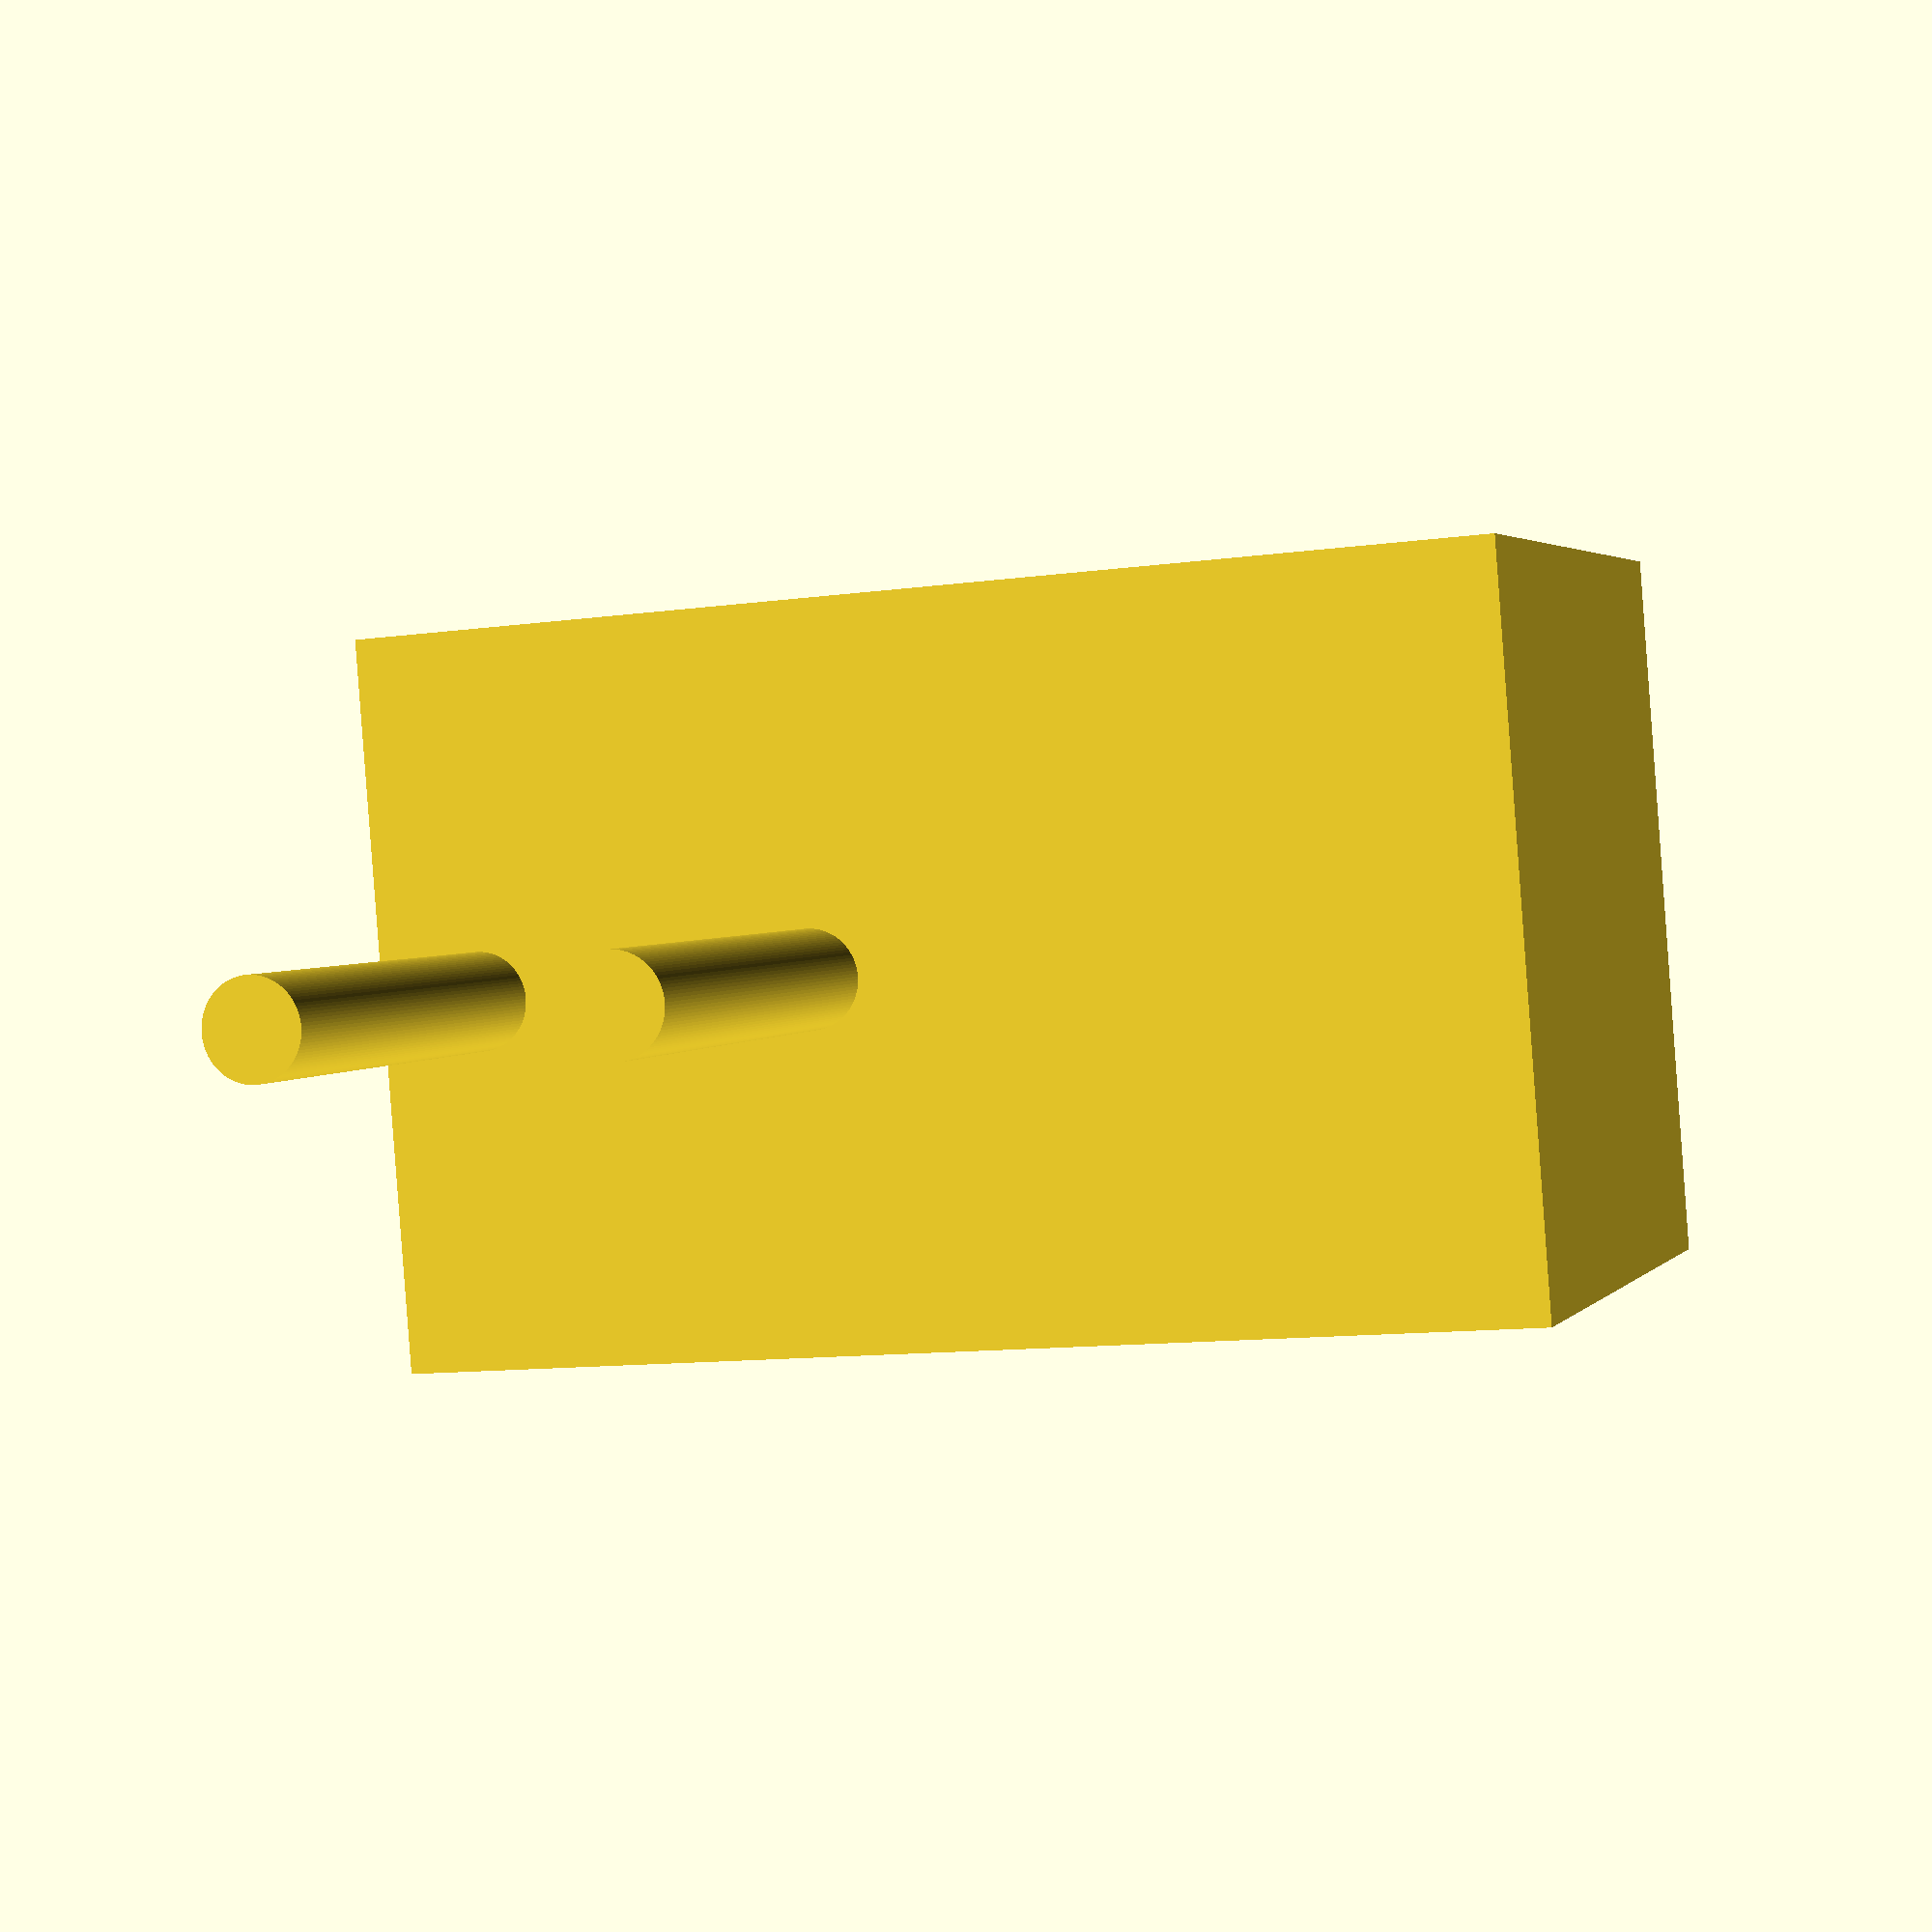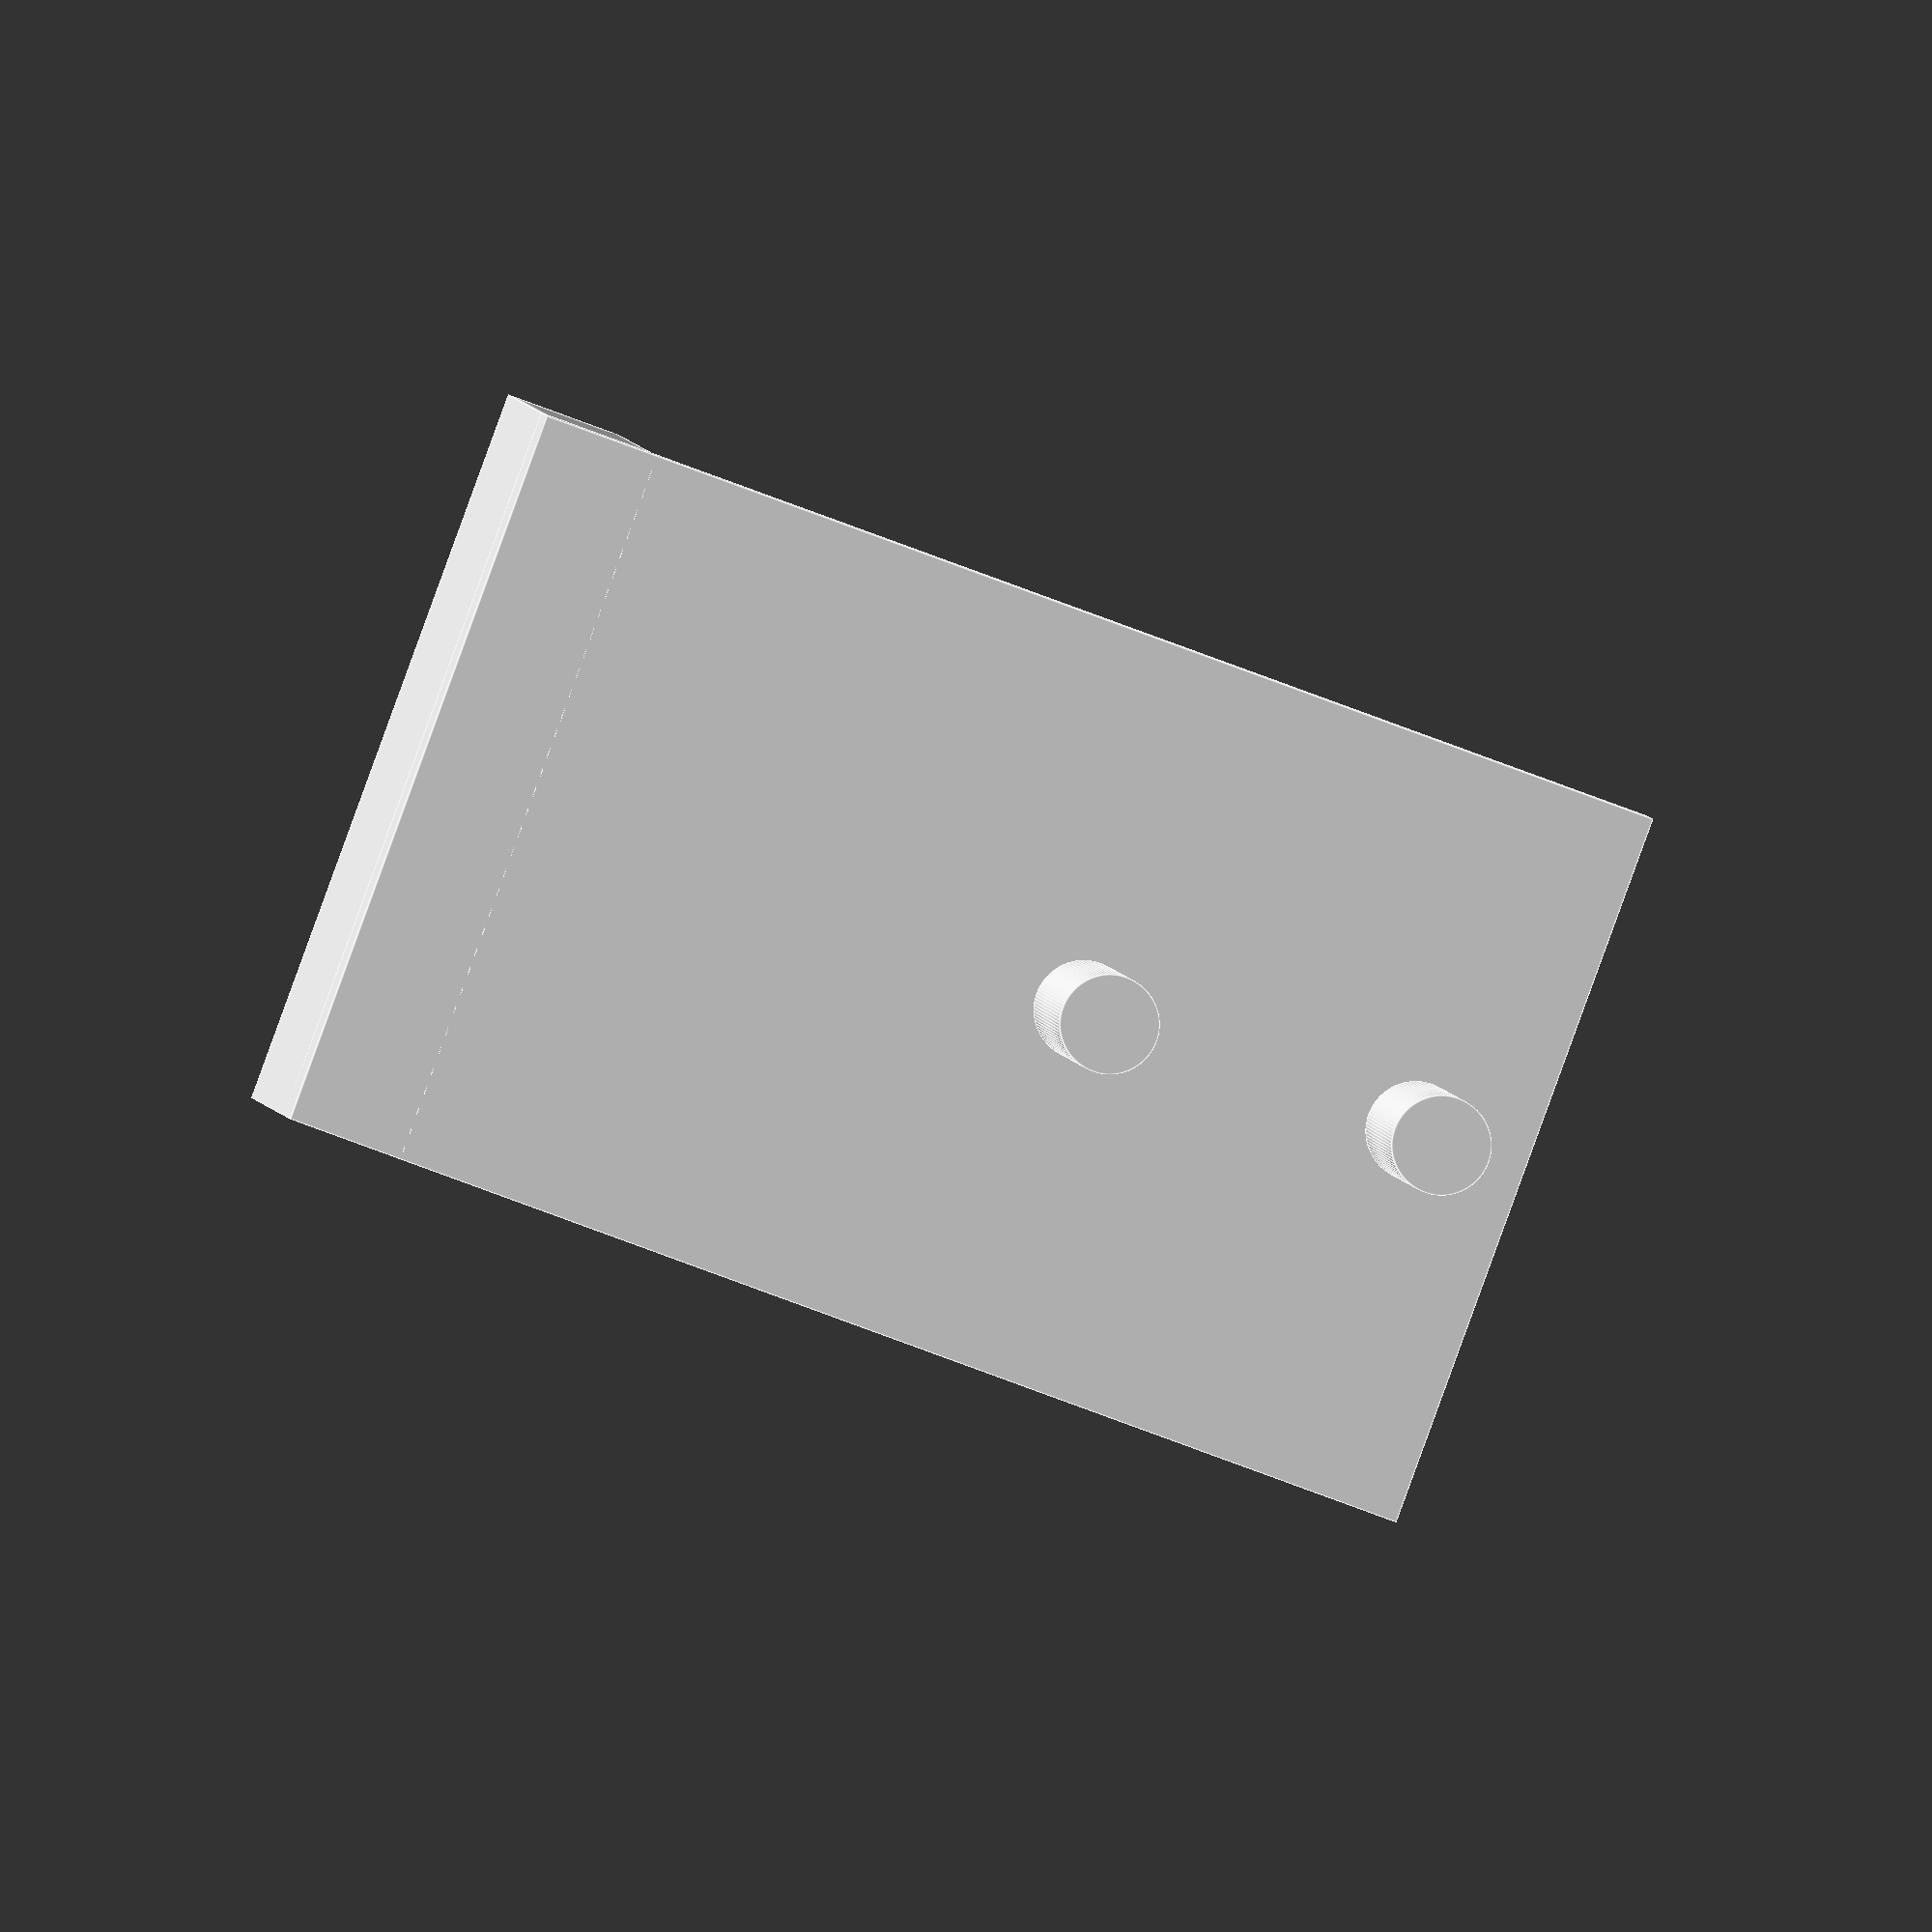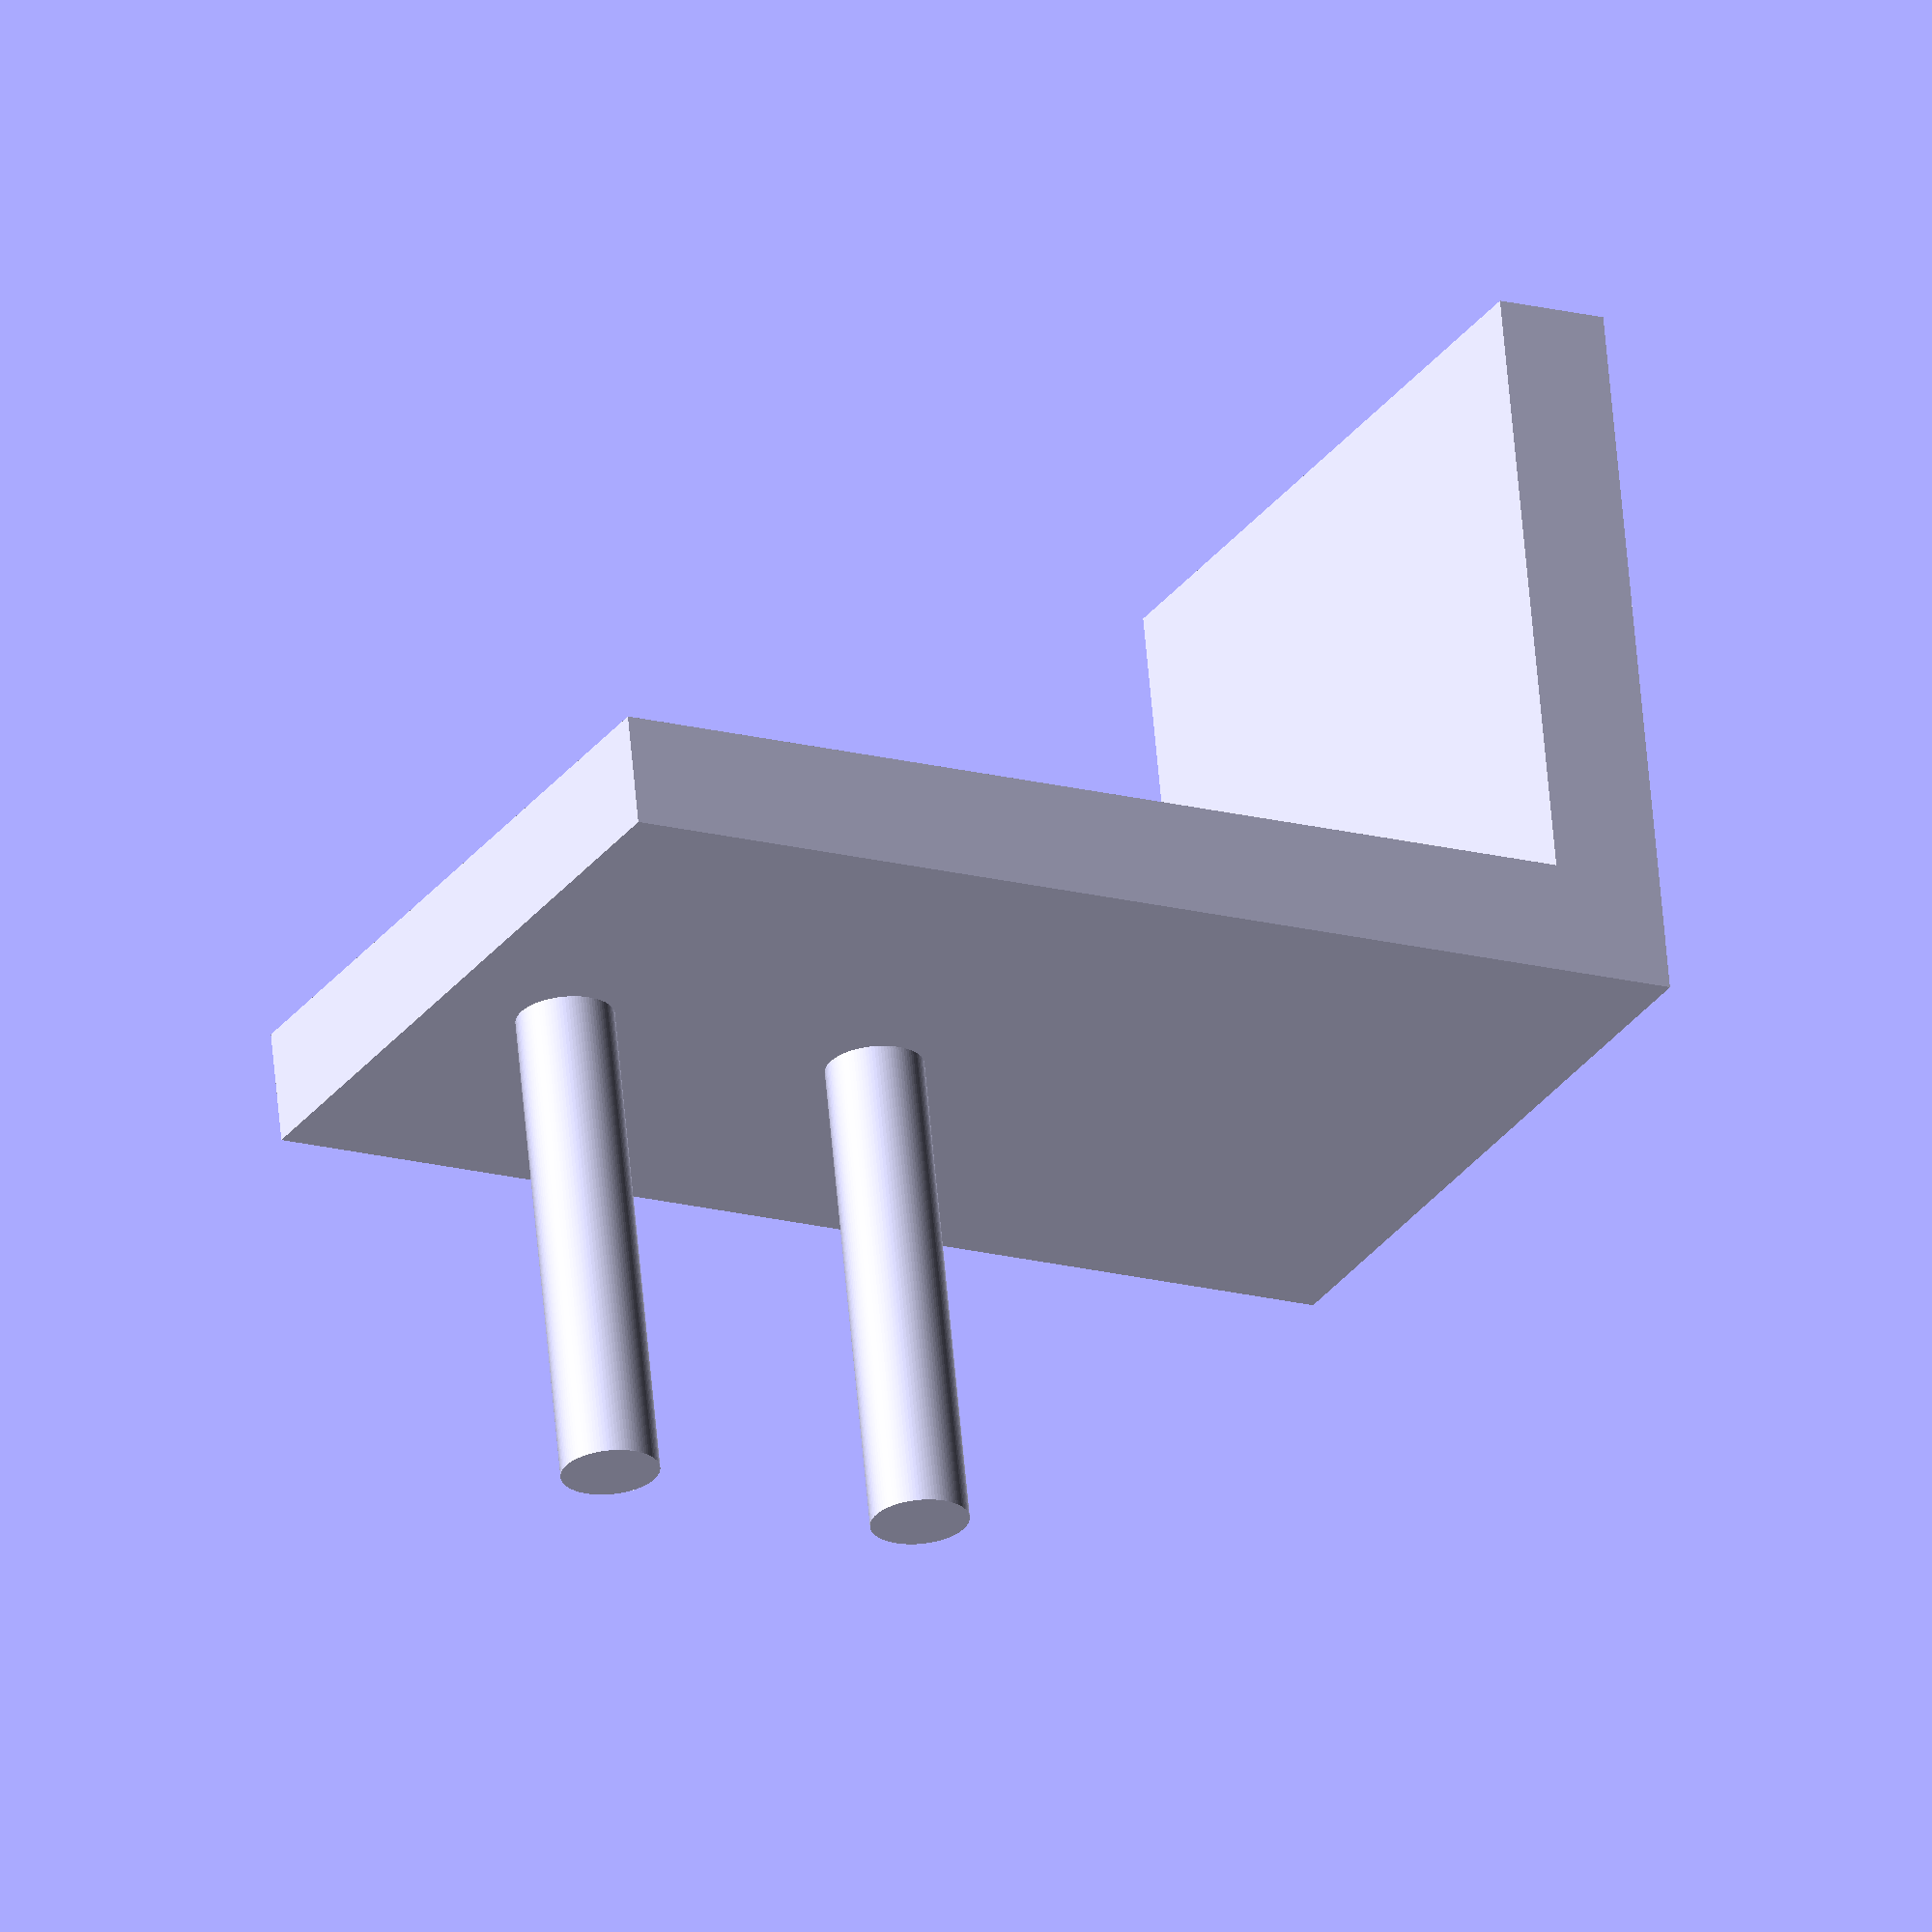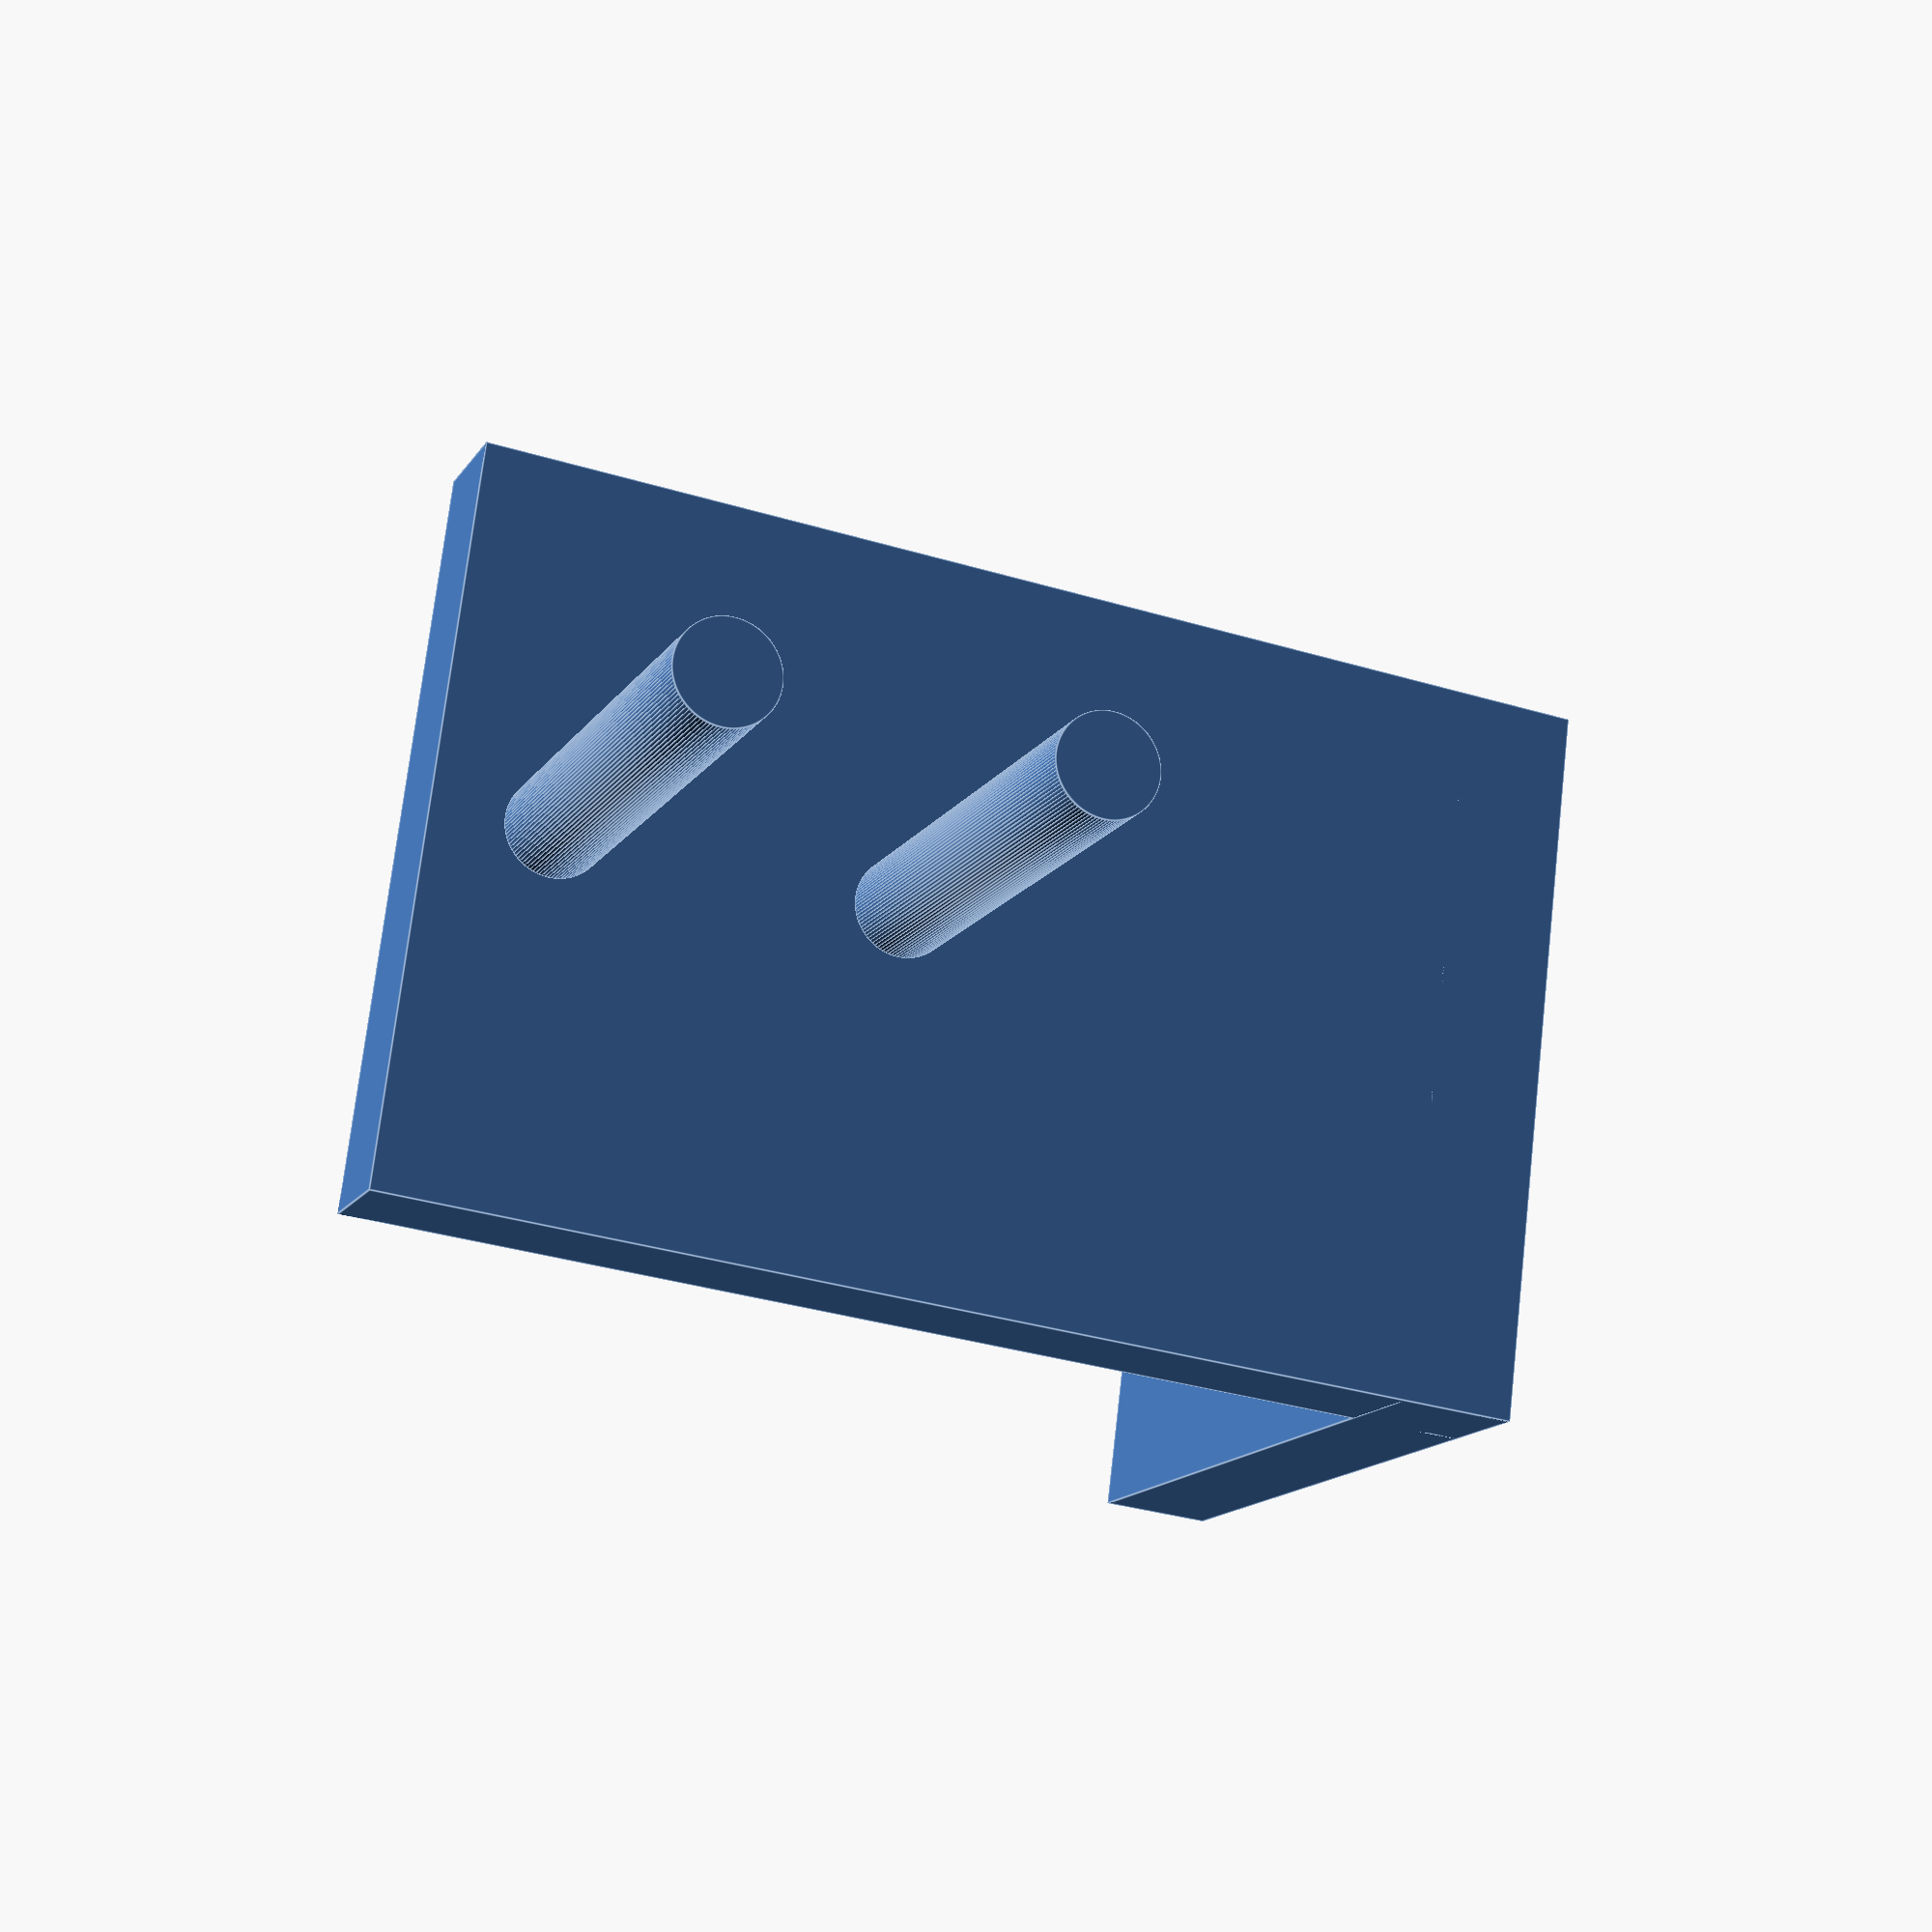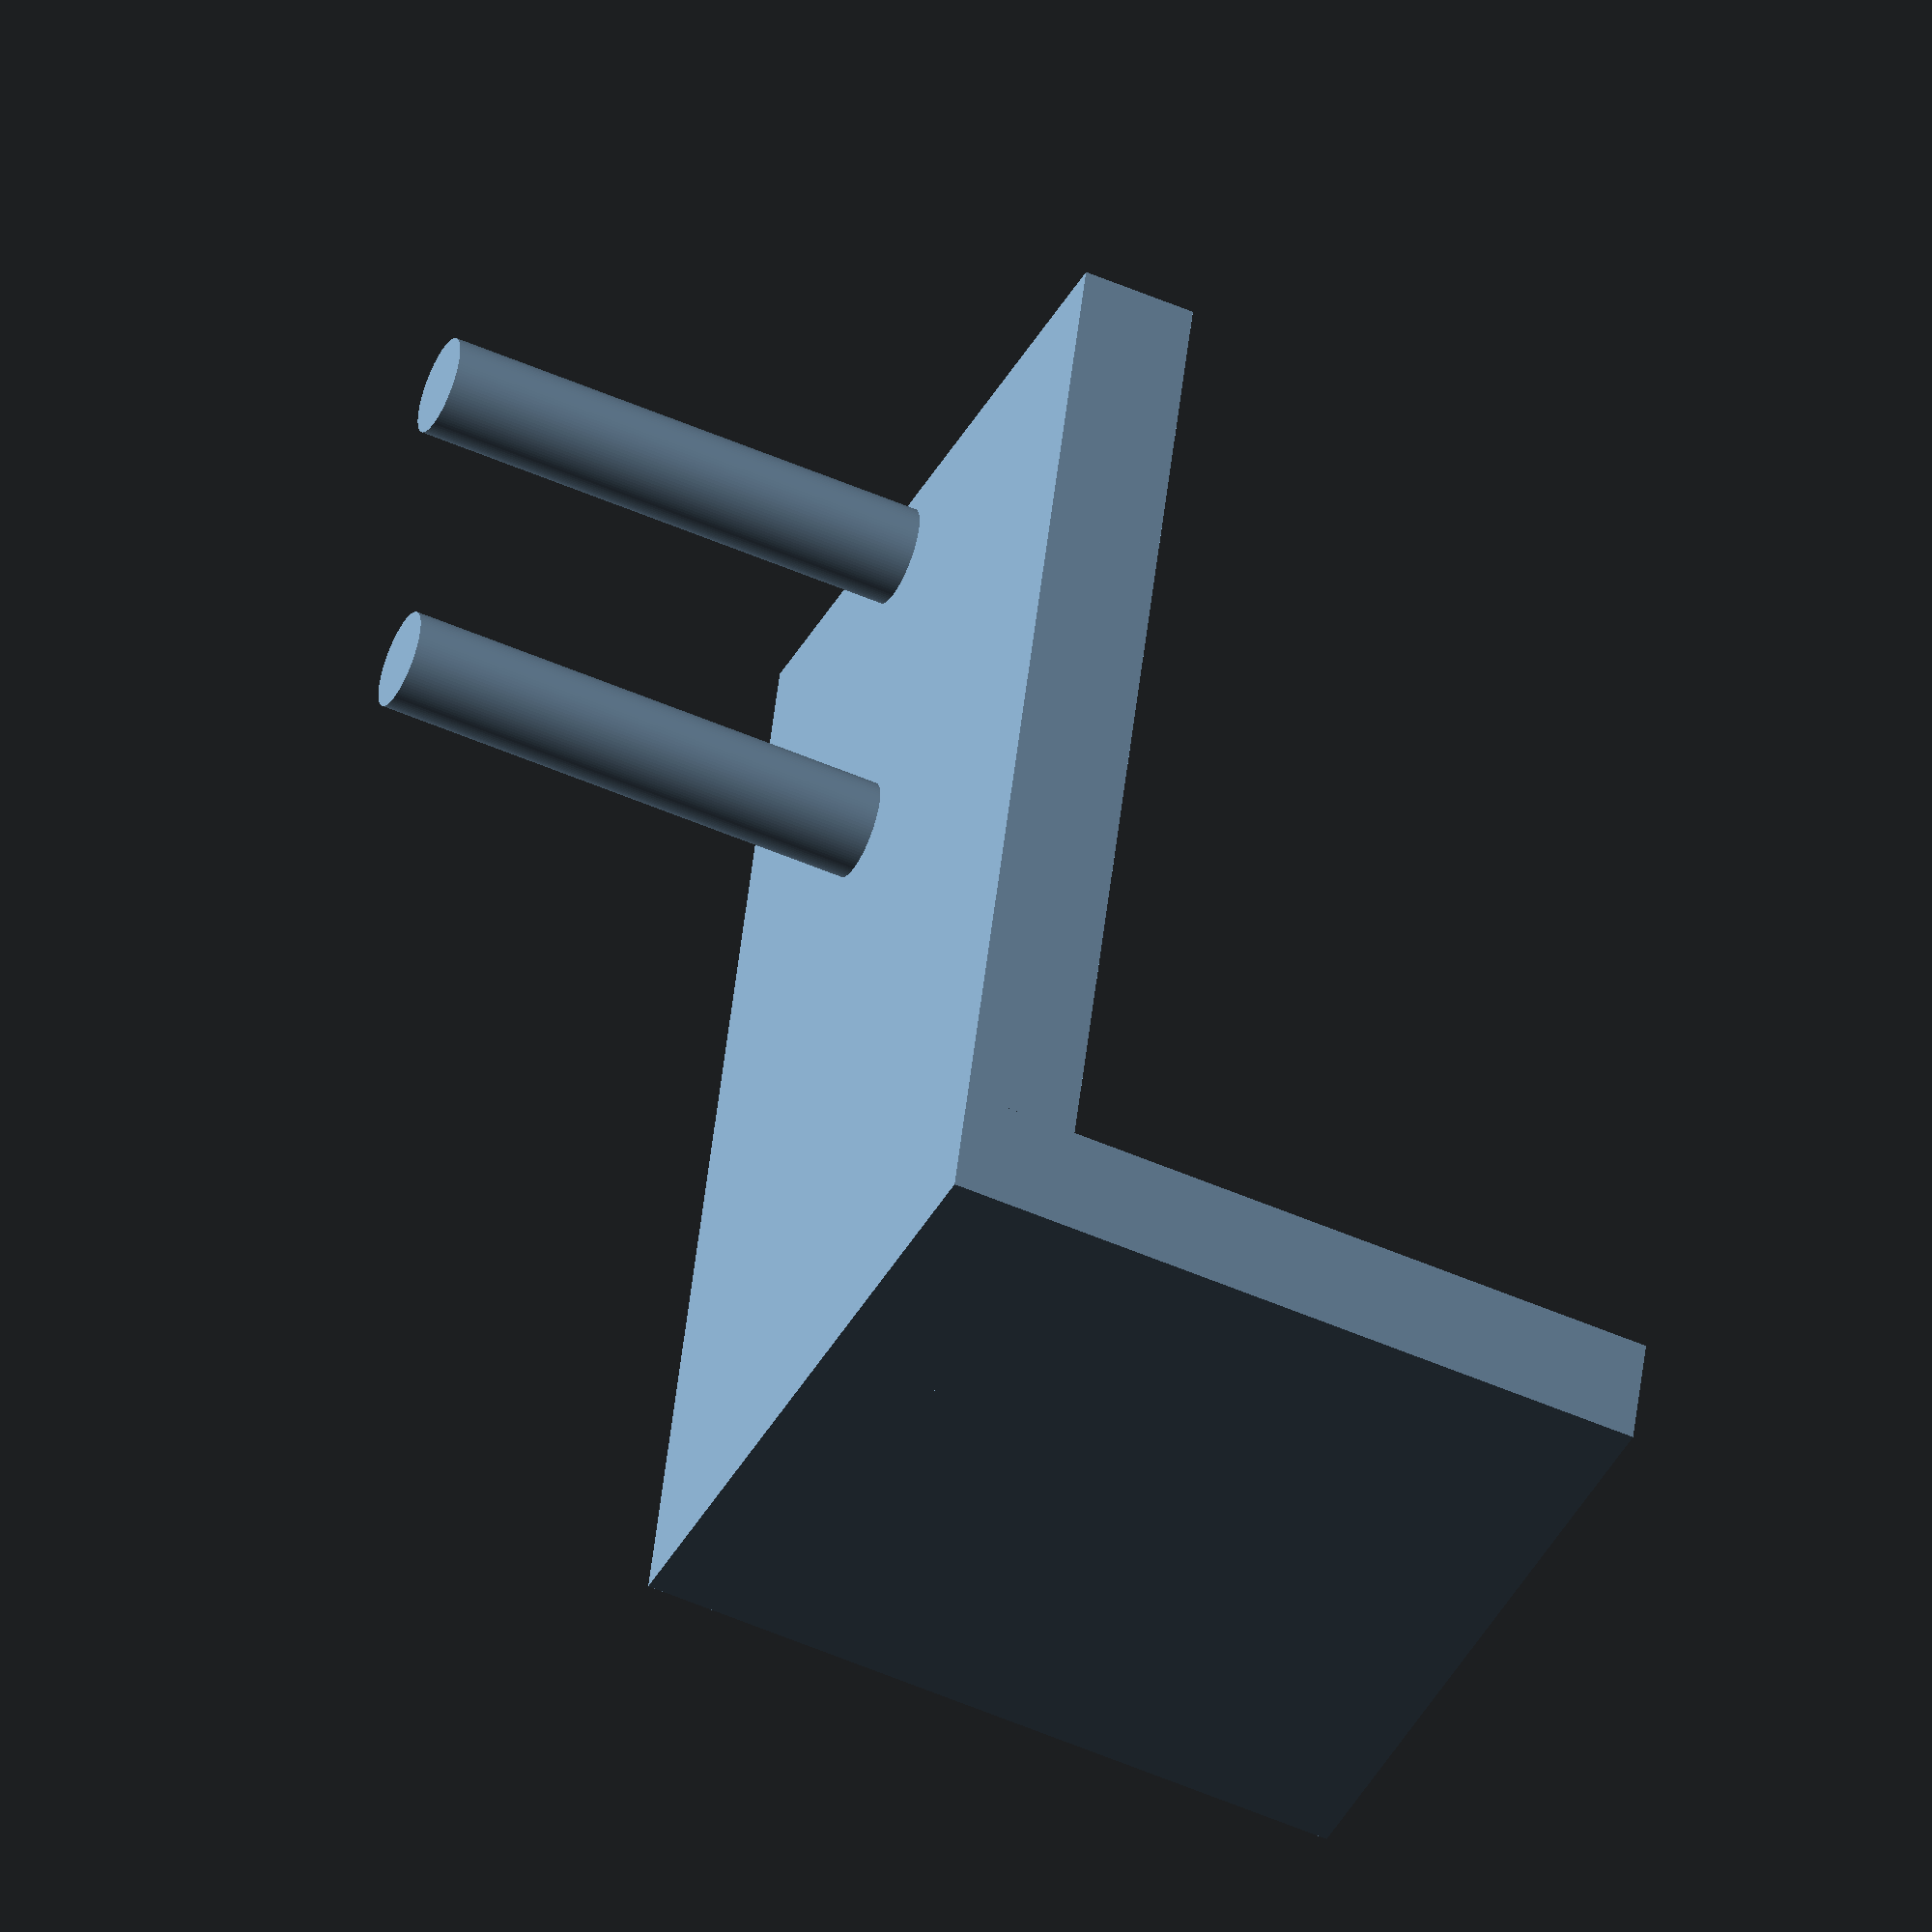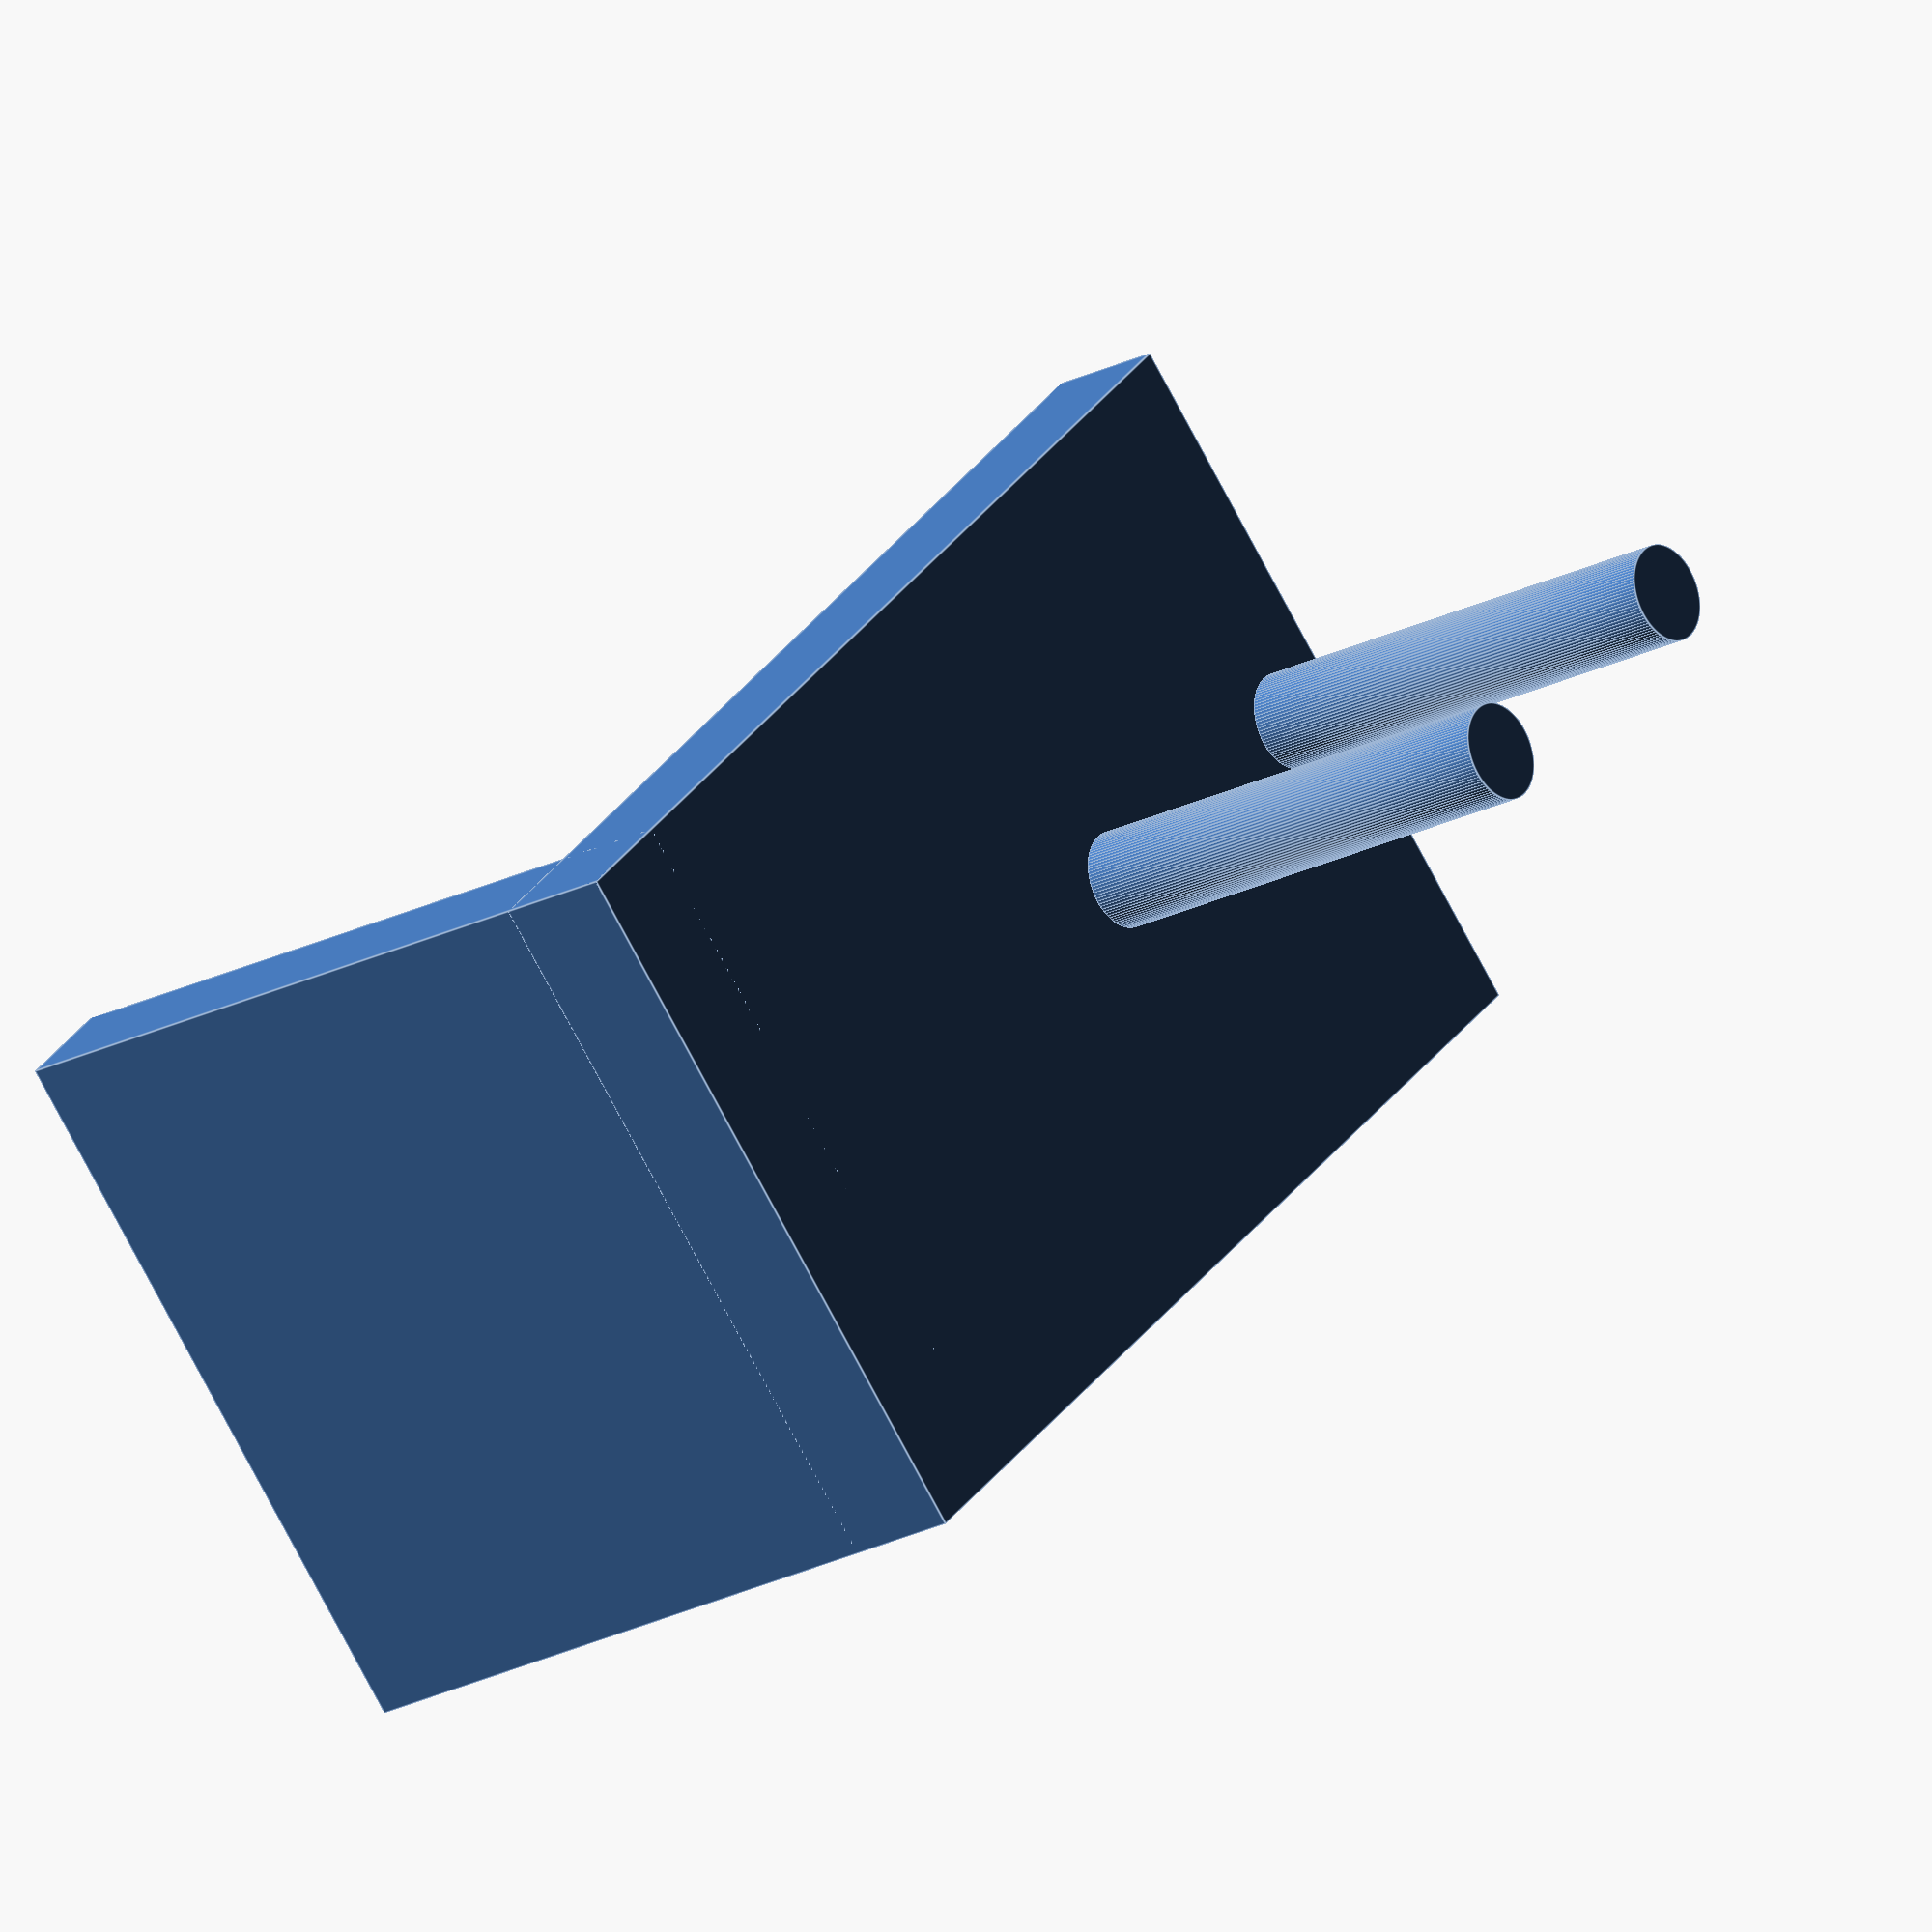
<openscad>
/**
* Plastic insert to snap into the end offset* the
* drawer slide for Ninda's Gym
**/


$fn=100;

hole_dia = 5.25;
hole_edge_from_end = 16.5;
rail_width = 11.5;
rail_width_inner = 6.5;
rail_depth = 6;
rail_thickness = 1.4;

cap_dia = rail_width;

cap_inner_length = hole_edge_from_end + 2*hole_dia;
cap_length = cap_inner_length + cap_dia / 2;

hole_spacing = 14.15 - hole_dia;

module half_circle(dia, thickness) {

difference() {
cylinder(h = thickness, d = dia);

translate([-(dia+1)/2,-dia,-thickness/2])
cube([dia+1, dia, thickness*2]);

}

}


module rail_inner() {
scale([6.5/10.7,1,1])
linear_extrude(height = cap_inner_length)
polygon([
[0,0],
[0,0.7],
[0,1.4],
[0.3,1.5],
[0.6,1.6],
[0.75,1.75],
[0.9,1.9],
[1,2.1],
[1.1,2.3],
[1.1,2.55],
[1.1,2.8],
[1,2.95],
[0.9,3.1],
[0.8,3.3],
[0.8,4.25],
[0.8,5.2],
[1.1,5.6],
[1.4,5.8],
[2,6],
[2.5,6.1],
[3.1,6.1],
[3.4,6],
[4.6,5.4],
[7.2,5.4],
[7.8,5.5],
[8.8,6.1],
[9.05,6.15],
[9.3,6.2],
[9.9,6.2],
[10.1,6.15],
[10.3,6.1],
[10.4,6],
[10.55,5.75],
[10.7,5.5],
[10.6,0.1],
[9.3,0.1],
[9.3,3.78],
[9.25,4.03],
[8.95,4.34],
[8.7,4.4],
[4.6,4.4],
[2.9,4.65],
[2.5,4.7],
[2.2,4.5],
[2.1,3.3],
[2.3,2.9],
[2.3,2.5],
[2.2,1.9],
[1.4,1.2],
[1.4,0.1],
[0.7,0.05],
[0,0]]);

translate([rail_width/2 - 2,rail_depth - rail_thickness - 0.4,cap_inner_length - hole_dia/2 - hole_edge_from_end - 0.5])
rotate([-90,0,0])
cylinder(h=2 * rail_thickness, d=hole_dia - 0.5);

// now stick a half-circle on the top on a square base
translate([ - 2 * rail_thickness,0,cap_inner_length - 0.4]){
cube([rail_width, rail_depth + 3 * rail_thickness, rail_thickness]);

translate([0,rail_depth + rail_thickness+0.5,-2 * rail_thickness+0.4])
cube([rail_width, rail_thickness*1.5,rail_thickness*2]);
}

translate([3 ,rail_depth,cap_inner_length+rail_thickness-0.4])
rotate([90,0,0])
half_circle(rail_width, rail_thickness);
}

module end_stop() {
// three snap-ins with a rod sticking out

cylinder(h=3 * rail_thickness, d = hole_dia);
translate([hole_spacing,0,0])
cylinder(h=3 * rail_thickness, d = hole_dia);
translate([2 * hole_spacing,0,0])
cylinder(h=3 * rail_thickness, d = hole_dia);

translate([-hole_spacing/2,-0.75 * hole_dia,0])
cube([3 * hole_spacing, 1.5 * hole_dia, rail_thickness]);

// sticky-out bit
translate([2 * hole_spacing - hole_dia/2,-0.75 * hole_dia,0])
cube([5,30,rail_thickness]);

translate([2 * hole_spacing - hole_dia/2 + 1,16,0])
cube([3,10,10 *rail_thickness]);
}

module microswitch_mount() {
w = 12.7;
d = 5.6;
h = 6.5;
terminal_length = 6;
mount_to_roller = 20;
hole_dia = 2;
hole_spacing = 6;
// Flat base which can be glued on
cube([w,w,2]);
//side panel with sticky out bits to snap the switch on to
cube([w,2,20]);
//sticky out bit

translate([w/2,-0.4,12])
rotate([90,0,0])
cylinder(h=d + 3, d=hole_dia - 0.3);

translate([w/2, -0.4, 12 + hole_spacing])
rotate([90,0,0])
cylinder(h=d + 3, d=hole_dia - 0.3);
}


microswitch_mount();

//rail_inner();

//translate([20,0,0])end_stop();

//half_circle(rail_width, rail_thickness);

</openscad>
<views>
elev=191.4 azim=103.3 roll=71.2 proj=p view=wireframe
elev=80.3 azim=8.6 roll=249.7 proj=o view=edges
elev=196.8 azim=169.4 roll=119.0 proj=o view=wireframe
elev=213.4 azim=107.4 roll=112.5 proj=p view=edges
elev=128.9 azim=65.7 roll=353.6 proj=o view=solid
elev=329.5 azim=121.9 roll=208.0 proj=o view=edges
</views>
